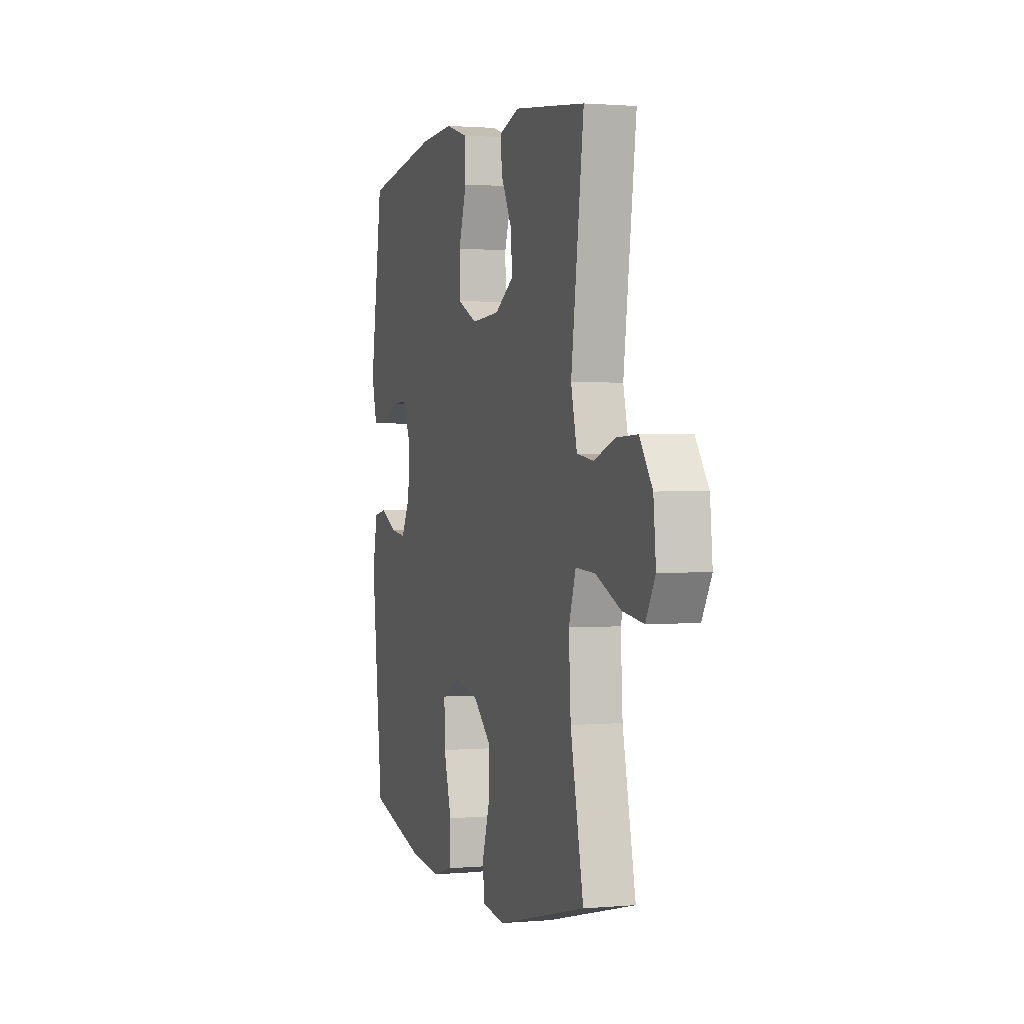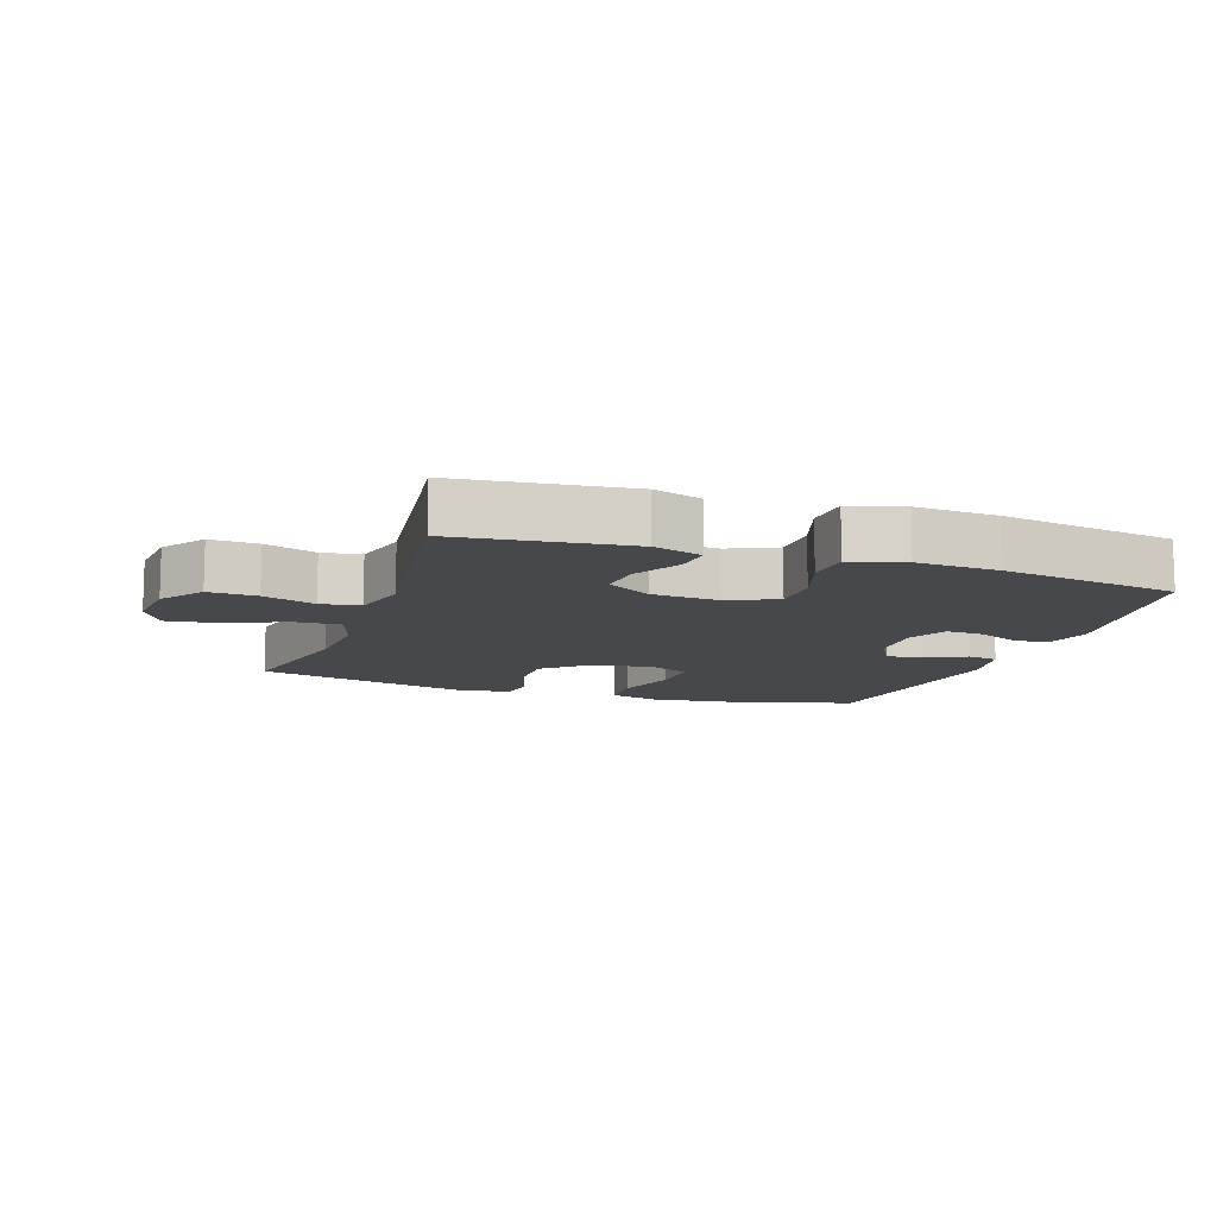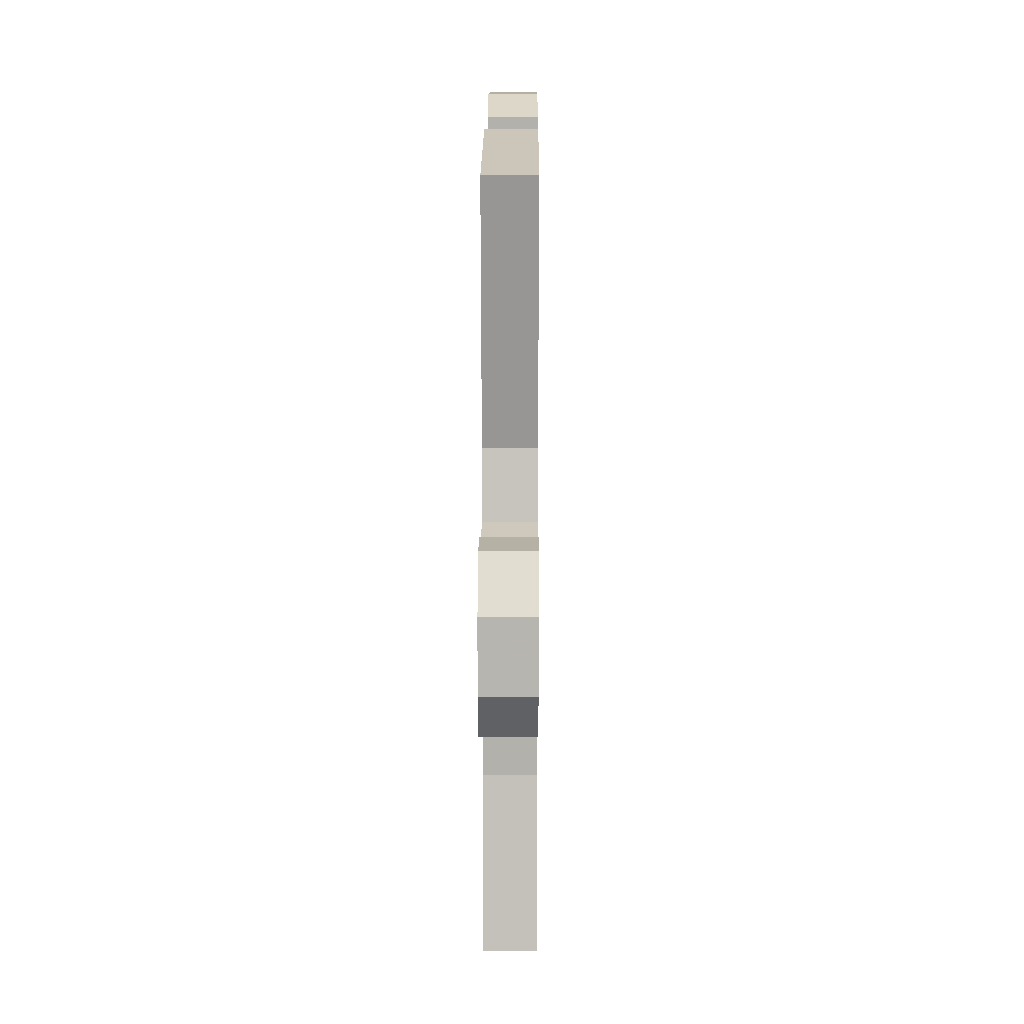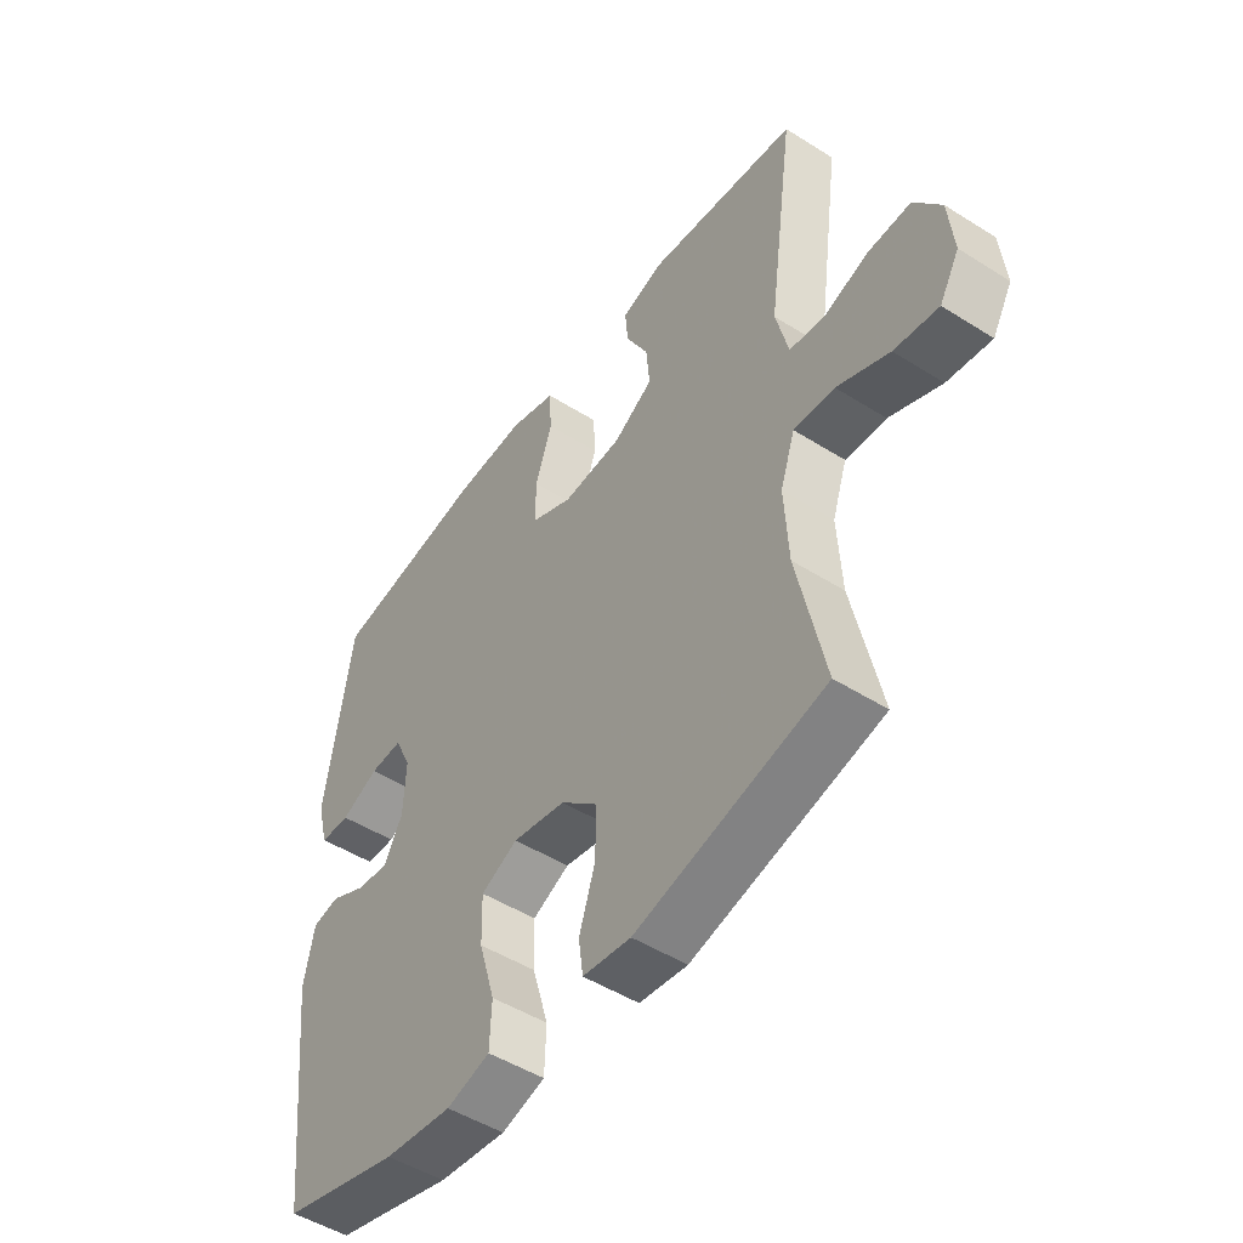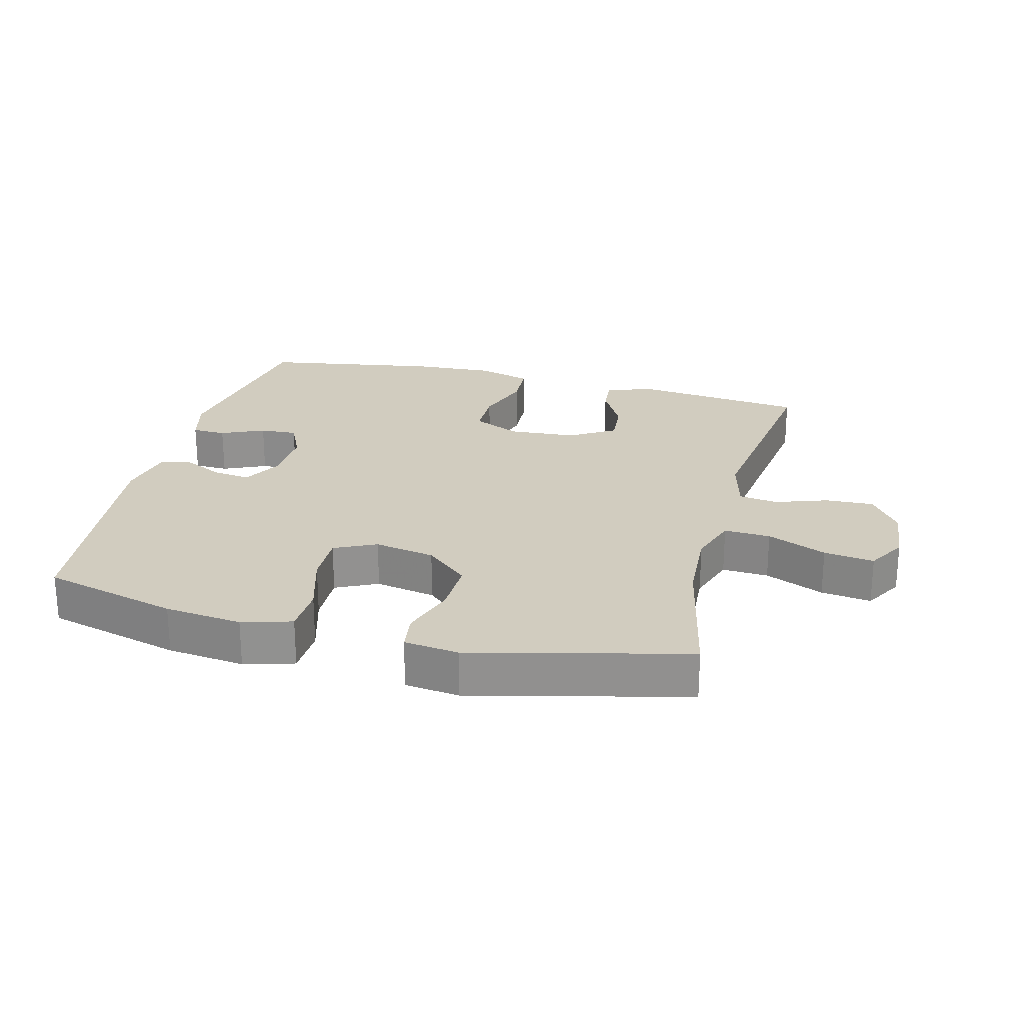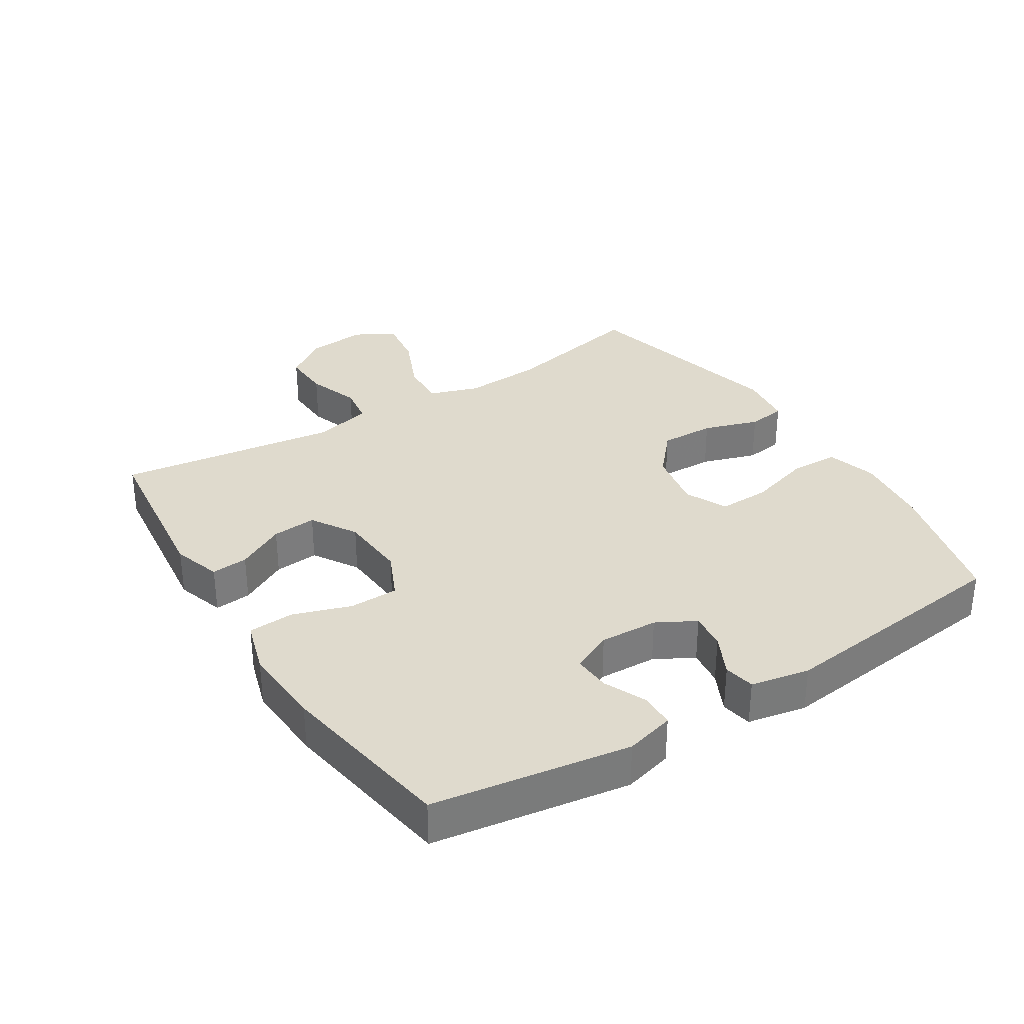
<metadata>
{"format":"obj","ext":"obj","renderer":"f3d","projection":"perspective","resolution":1024,"background":"white","views":[{"elev":1.3,"azim":-107.8,"up":"+Z"},{"elev":-11.1,"azim":-19.0,"up":"+Y"},{"elev":14.2,"azim":-89.6,"up":"+Z"},{"elev":-49.2,"azim":-125.0,"up":"+Z"},{"elev":24.2,"azim":-165.7,"up":"+Y"},{"elev":32.8,"azim":57.7,"up":"+Y"}]}
</metadata>
<code>
v -0.5 0.07 0.5
v -0.234 0.07 0.531
v -0.159 0.07 0.507
v -0.164 0.07 0.45
v -0.204 0.07 0.375
v -0.21 0.07 0.306
v -0.14 0.07 0.263
v -0.035 0.07 0.256
v 0.039 0.07 0.29
v 0.04 0.07 0.366
v 0.01 0.07 0.456
v 0.014 0.07 0.527
v 0.097 0.07 0.552
v 0.225 0.07 0.545
v 0.5 0.07 0.5
v 0.547 0.07 0.196
v 0.527 0.07 0.12
v 0.474 0.07 0.118
v 0.407 0.07 0.148
v 0.349 0.07 0.151
v 0.32 0.07 0.088
v 0.324 0.07 -0.002
v 0.357 0.07 -0.062
v 0.414 0.07 -0.055
v 0.477 0.07 -0.024
v 0.525 0.07 -0.033
v 0.543 0.07 -0.124
v 0.5 0.07 -0.5
v 0.29 0.07 -0.556
v 0.17 0.07 -0.57
v 0.093 0.07 -0.548
v 0.09 0.07 -0.473
v 0.119 0.07 -0.375
v 0.121 0.07 -0.295
v 0.056 0.07 -0.264
v -0.038 0.07 -0.282
v -0.104 0.07 -0.34
v -0.102 0.07 -0.425
v -0.074 0.07 -0.511
v -0.082 0.07 -0.57
v -0.167 0.07 -0.581
v -0.5 0.07 -0.5
v -0.452 0.07 -0.276
v -0.445 0.07 -0.153
v -0.471 0.07 -0.076
v -0.543 0.07 -0.08
v -0.635 0.07 -0.12
v -0.713 0.07 -0.131
v -0.748 0.07 -0.07
v -0.739 0.07 0.023
v -0.692 0.07 0.089
v -0.617 0.07 0.086
v -0.536 0.07 0.058
v -0.475 0.07 0.067
v -0.453 0.07 0.157
v -0.5 0 0.5
v -0.234 0 0.531
v -0.159 0 0.507
v -0.164 0 0.45
v -0.204 0 0.375
v -0.21 0 0.306
v -0.14 0 0.263
v -0.035 0 0.256
v 0.039 0 0.29
v 0.04 0 0.366
v 0.01 0 0.456
v 0.014 0 0.527
v 0.097 0 0.552
v 0.225 0 0.545
v 0.5 0 0.5
v 0.547 0 0.196
v 0.527 0 0.12
v 0.474 0 0.118
v 0.407 0 0.148
v 0.349 0 0.151
v 0.32 0 0.088
v 0.324 0 -0.002
v 0.357 0 -0.062
v 0.414 0 -0.055
v 0.477 0 -0.024
v 0.525 0 -0.033
v 0.543 0 -0.124
v 0.5 0 -0.5
v 0.29 0 -0.556
v 0.17 0 -0.57
v 0.093 0 -0.548
v 0.09 0 -0.473
v 0.119 0 -0.375
v 0.121 0 -0.295
v 0.056 0 -0.264
v -0.038 0 -0.282
v -0.104 0 -0.34
v -0.102 0 -0.425
v -0.074 0 -0.511
v -0.082 0 -0.57
v -0.167 0 -0.581
v -0.5 0 -0.5
v -0.452 0 -0.276
v -0.445 0 -0.153
v -0.471 0 -0.076
v -0.543 0 -0.08
v -0.635 0 -0.12
v -0.713 0 -0.131
v -0.748 0 -0.07
v -0.739 0 0.023
v -0.692 0 0.089
v -0.617 0 0.086
v -0.536 0 0.058
v -0.475 0 0.067
v -0.453 0 0.157
f 51 52 53
f 50 51 53
f 49 50 53
f 48 49 53
f 47 48 53
f 46 47 53
f 45 46 53 54
f 44 45 54 55
f 41 42 43
f 40 41 43
f 39 40 43
f 38 39 43
f 37 38 43 44
f 36 37 44 55
f 31 32 33
f 30 31 33
f 29 30 33
f 28 29 33
f 27 28 33
f 26 27 33
f 25 26 33
f 24 25 33
f 23 24 33 34
f 22 23 34 35
f 17 18 19
f 16 17 19
f 15 16 19
f 14 15 19
f 13 14 19
f 12 13 19
f 11 12 19
f 10 11 19
f 9 10 19 20
f 8 9 20 21
f 3 4 5
f 2 3 5
f 1 2 5
f 55 1 5
f 55 5 6
f 35 36 55
f 22 35 55
f 21 22 55
f 8 21 55
f 7 8 55
f 6 7 55
f 108 107 106
f 108 106 105
f 108 105 104
f 108 104 103
f 108 103 102
f 108 102 101
f 109 108 101 100
f 110 109 100 99
f 98 97 96
f 98 96 95
f 98 95 94
f 98 94 93
f 99 98 93 92
f 110 99 92 91
f 88 87 86
f 88 86 85
f 88 85 84
f 88 84 83
f 88 83 82
f 88 82 81
f 88 81 80
f 88 80 79
f 89 88 79 78
f 90 89 78 77
f 74 73 72
f 74 72 71
f 74 71 70
f 74 70 69
f 74 69 68
f 74 68 67
f 74 67 66
f 74 66 65
f 75 74 65 64
f 76 75 64 63
f 60 59 58
f 60 58 57
f 60 57 56
f 60 56 110
f 61 60 110
f 110 91 90
f 110 90 77
f 110 77 76
f 110 76 63
f 110 63 62
f 110 62 61
f 1 56 57 2
f 2 57 58 3
f 3 58 59 4
f 4 59 60 5
f 5 60 61 6
f 6 61 62 7
f 7 62 63 8
f 8 63 64 9
f 9 64 65 10
f 10 65 66 11
f 11 66 67 12
f 12 67 68 13
f 13 68 69 14
f 14 69 70 15
f 15 70 71 16
f 16 71 72 17
f 17 72 73 18
f 18 73 74 19
f 19 74 75 20
f 20 75 76 21
f 21 76 77 22
f 22 77 78 23
f 23 78 79 24
f 24 79 80 25
f 25 80 81 26
f 26 81 82 27
f 27 82 83 28
f 28 83 84 29
f 29 84 85 30
f 30 85 86 31
f 31 86 87 32
f 32 87 88 33
f 33 88 89 34
f 34 89 90 35
f 35 90 91 36
f 36 91 92 37
f 37 92 93 38
f 38 93 94 39
f 39 94 95 40
f 40 95 96 41
f 41 96 97 42
f 42 97 98 43
f 43 98 99 44
f 44 99 100 45
f 45 100 101 46
f 46 101 102 47
f 47 102 103 48
f 48 103 104 49
f 49 104 105 50
f 50 105 106 51
f 51 106 107 52
f 52 107 108 53
f 53 108 109 54
f 54 109 110 55
f 55 110 56 1

</code>
